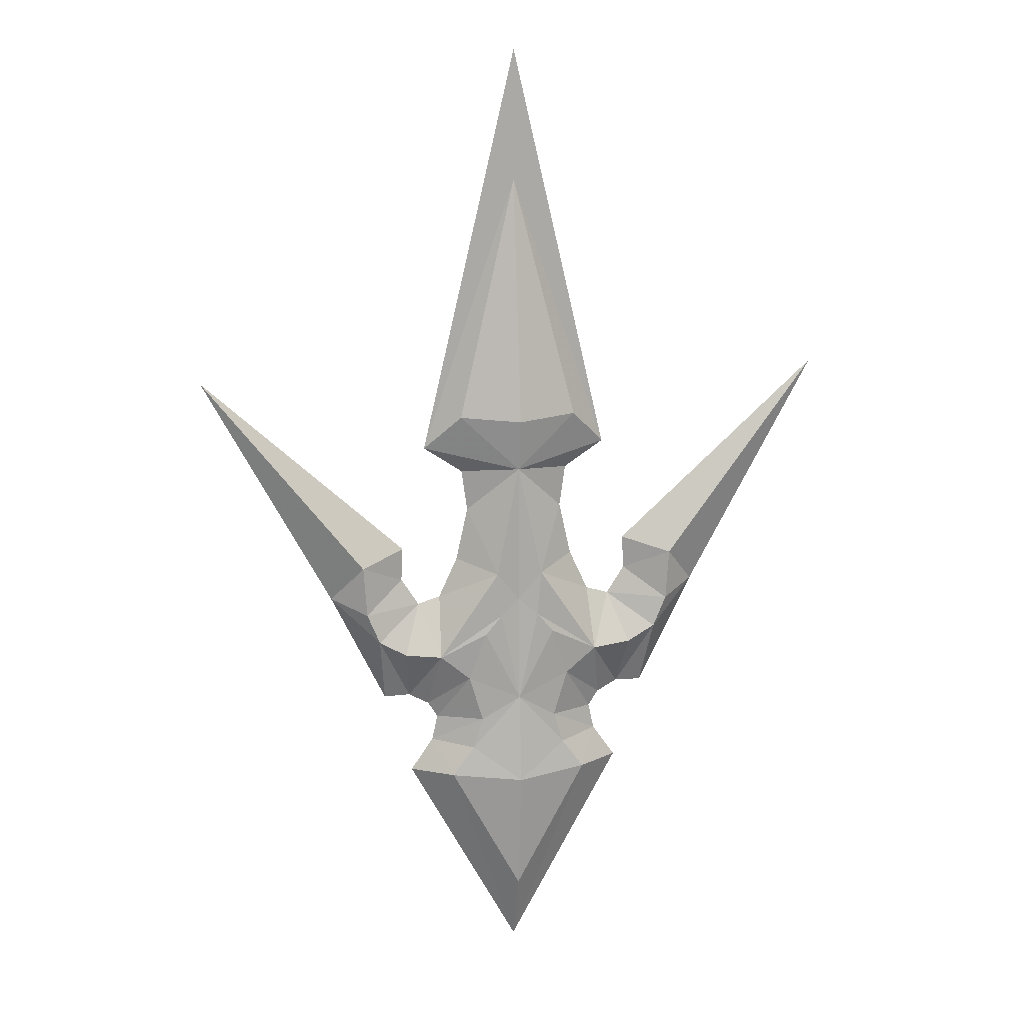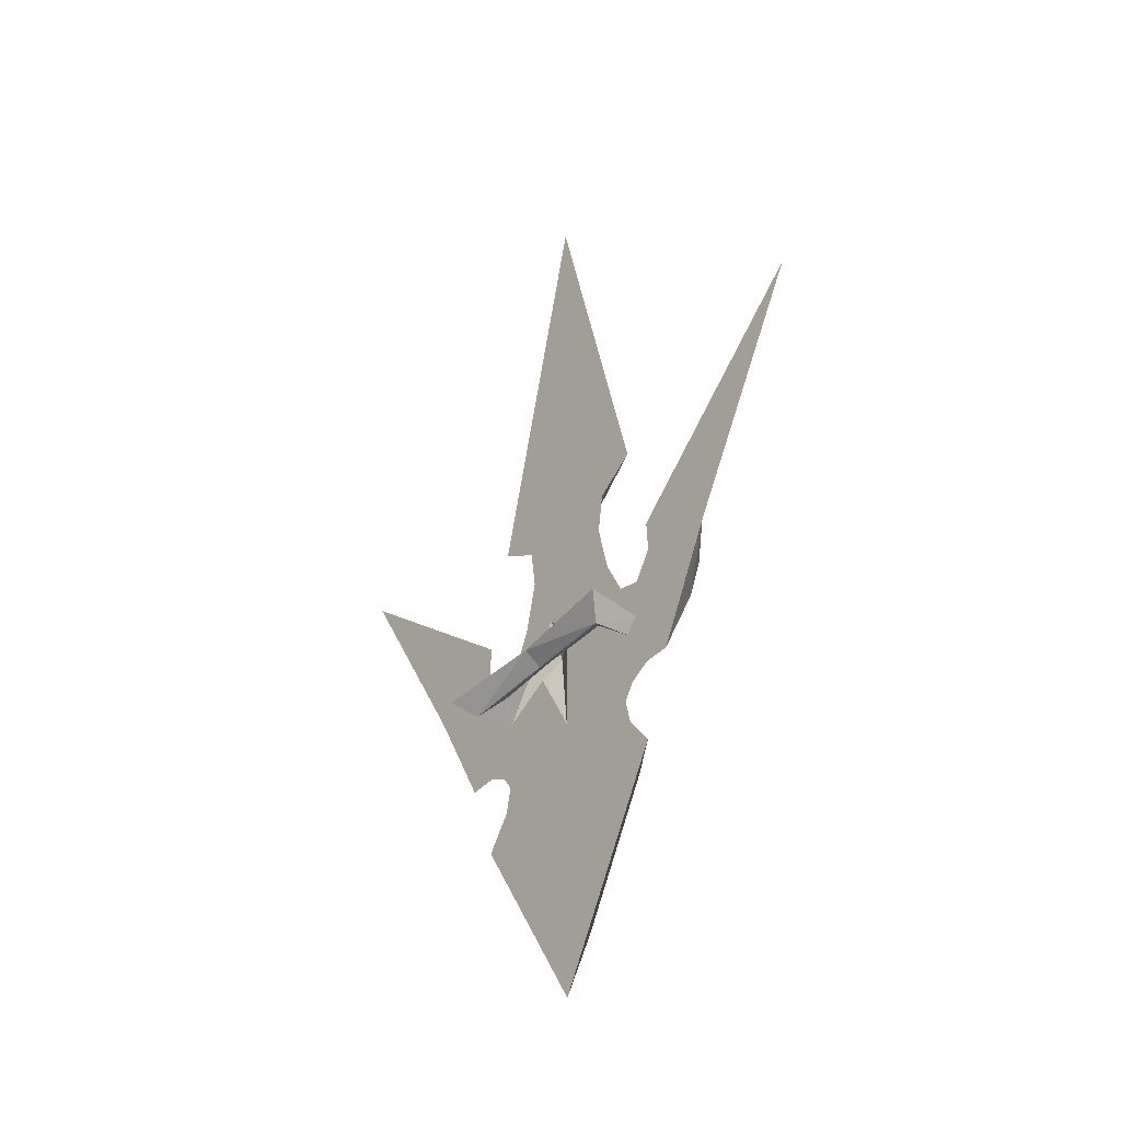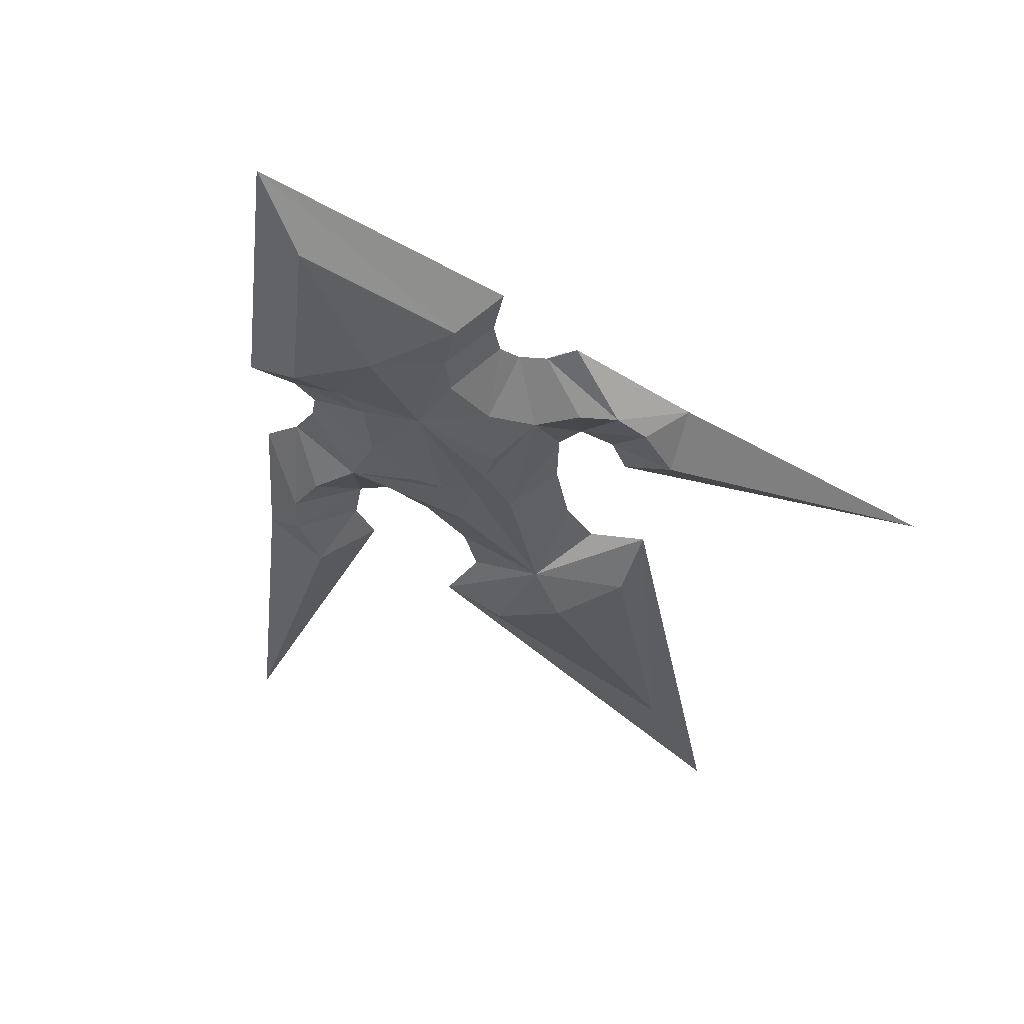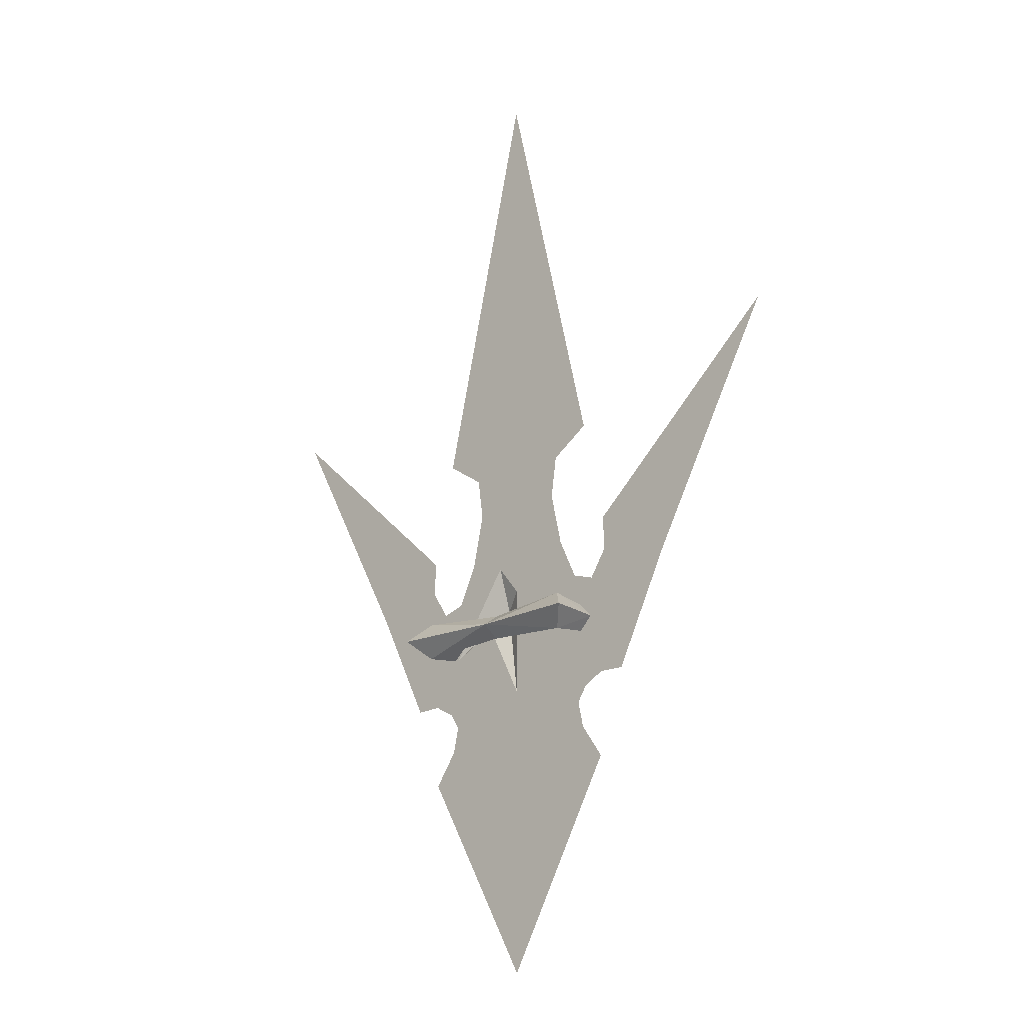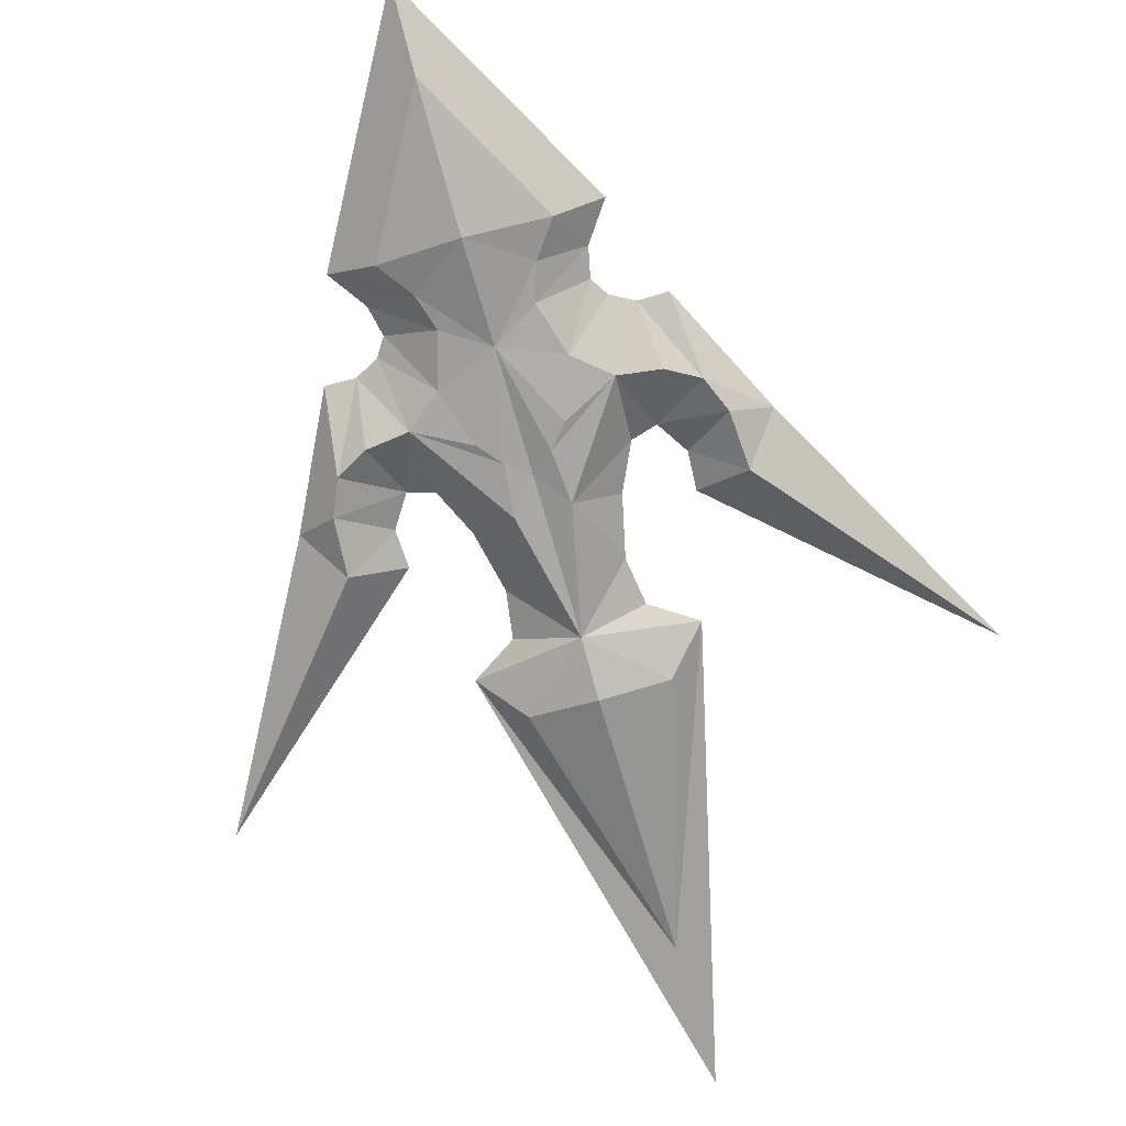
<metadata>
{"format":"obj","ext":"obj","renderer":"f3d","projection":"perspective","resolution":1024,"background":"white","views":[{"elev":14.4,"azim":167.7,"up":"+Y"},{"elev":-41.2,"azim":51.6,"up":"+Y"},{"elev":-35.9,"azim":23.2,"up":"+Z"},{"elev":-19.1,"azim":42.5,"up":"+Y"},{"elev":-72.1,"azim":15.7,"up":"+Z"}]}
</metadata>
<code>
v 31.95 34.45 -2.442
v 11.77 16.26 -2.442
v 16.26 15.02 -4.942
v 19.31 11.34 -2.442
v 13.86 0.2888 -2.442
v 15.92 10.04 -4.942
v 14.66 7.023 -4.942
v 11.93 5.466 -4.942
v 8.233 4.979 -4.942
v 11.93 12.96 -2.442
v 10.18 10.23 -2.442
v 7.941 10.92 -2.442
v 6.092 14.91 -2.442
v 4.924 20.16 -2.442
v 5.508 24.25 -2.442
v 9.401 26.83 -2.442
v 5.897 30.28 -4.442
v -0 24.73 -4.942
v -0 66.87 -2.442
v -0 54.03 -2.442
v 1.907 9.261 -5.442
v 3.562 7.315 -5.442
v -0 0.211 -5.442
v 11.26 0.3356 -2.442
v 9.251 -0.7592 -2.442
v 8.278 -2.28 -2.442
v 8.825 -4.834 -2.442
v 11.08 -8.058 -2.442
v 7.001 -8.179 -4.942
v -0 -28.07 -2.442
v -0 -21 -4.942
v 4.837 -5.23 -4.942
v 3.864 -2.115 -4.942
v 5.226 2.458 -4.942
v 2.307 13.75 -5.442
v -0 -8.733 -6.442
v -0 29.86 -5.942
v -0 10.87 -4.942
v 0 6.314 2.335
v 0 7.474 0.675
v 8.711 8.138 1.175
v 6.886 6.314 -0.6499
v 8.711 7.66 -2.546
v 7.293 6.314 -2.546
v 0 6.314 -0.4854
v 0 5.154 0.675
v 8.711 4.49 1.175
v 10.54 6.314 3
v 9.961 6.314 -2.546
v 8.711 4.968 -2.546
v 16.26 15.02 -2.442
v 15.92 10.04 -2.442
v 14.66 7.023 -2.442
v 11.93 5.466 -2.442
v 8.233 4.979 -2.442
v 5.897 30.28 -2.442
v -0 24.73 -2.442
v 1.907 9.261 -2.442
v 3.562 7.315 -2.442
v -0 0.211 -2.442
v 7.001 -8.179 -2.442
v -0 -21 -2.442
v 4.837 -5.23 -2.442
v 3.864 -2.115 -2.442
v 5.226 2.458 -2.442
v 2.307 13.75 -2.442
v -0.02903 -8.733 -2.442
v -0.02902 29.86 -2.442
v -0.009567 10.87 -2.442
v -31.95 34.45 -2.442
v -11.77 16.26 -2.442
v -16.26 15.02 -4.942
v -19.31 11.34 -2.442
v -13.86 0.2888 -2.442
v -15.92 10.04 -4.942
v -14.66 7.023 -4.942
v -11.93 5.466 -4.942
v -8.233 4.979 -4.942
v -11.93 12.96 -2.442
v -10.18 10.23 -2.442
v -7.941 10.92 -2.442
v -6.092 14.91 -2.442
v -4.924 20.16 -2.442
v -5.508 24.25 -2.442
v -9.401 26.83 -2.442
v -5.897 30.28 -4.442
v -1.907 9.261 -5.442
v -3.562 7.315 -5.442
v -11.26 0.3356 -2.442
v -9.251 -0.7592 -2.442
v -8.278 -2.28 -2.442
v -8.825 -4.834 -2.442
v -11.08 -8.058 -2.442
v -7.001 -8.179 -4.942
v -4.837 -5.23 -4.942
v -3.864 -2.115 -4.942
v -5.226 2.458 -4.942
v -2.307 13.75 -5.442
v -8.711 8.138 1.175
v -6.886 6.314 -0.6499
v -8.711 7.66 -2.546
v -7.293 6.314 -2.546
v -8.711 4.49 1.175
v -10.54 6.314 3
v -9.961 6.314 -2.546
v -8.711 4.968 -2.546
v -16.26 15.02 -2.442
v -15.92 10.04 -2.442
v -14.66 7.023 -2.442
v -11.93 5.466 -2.442
v -8.233 4.979 -2.442
v -5.897 30.28 -2.442
v -1.907 9.261 -3.442
v -3.562 7.315 -2.442
v -7.001 -8.179 -2.442
v -4.837 -5.23 -2.442
v -3.864 -2.115 -2.442
v -5.226 2.458 -2.442
v -2.307 13.75 -2.442
v 0.02903 -8.733 -2.442
v 0.02902 29.86 -2.442
v 0.009567 10.87 -2.442
f 4 3 1
f 6 3 4
f 6 4 7
f 7 4 5
f 5 24 7
f 24 8 7
f 9 8 24
f 25 34 9 24
f 26 33 34 25
f 27 32 33 26
f 27 28 29 32
f 29 28 30 31
f 31 36 29
f 2 1 3
f 3 6 10 2
f 6 7 11 10
f 9 11 8
f 8 11 7
f 9 12 11
f 9 35 12
f 35 13 12
f 9 22 21 35
f 22 9 34
f 34 23 22
f 34 33 23
f 23 33 32
f 32 29 36
f 36 23 32
f 23 21 22
f 23 38 21
f 38 35 21
f 38 18 35
f 35 14 13
f 35 18 14
f 18 15 14
f 18 17 16 15
f 37 17 18
f 20 19 16 17
f 20 17 37
f 40 39 41
f 42 40 41
f 42 41 43
f 44 42 43
f 40 42 45
f 45 42 46
f 46 47 39
f 41 39 48
f 41 48 49
f 43 41 49
f 47 46 42
f 50 47 42
f 50 42 44
f 48 39 47
f 49 48 47
f 49 47 50
f 51 4 1
f 51 52 4
f 4 52 53
f 4 53 5
f 24 5 53
f 54 24 53
f 54 55 24
f 55 65 25 24
f 65 64 26 25
f 64 63 27 26
f 61 28 27 63
f 30 28 61 62
f 67 62 61
f 1 2 51
f 10 52 51 2
f 11 53 52 10
f 11 55 54
f 11 54 53
f 12 55 11
f 66 55 12
f 13 66 12
f 58 59 55 66
f 55 59 65
f 60 65 59
f 64 65 60
f 64 60 63
f 61 63 67
f 60 67 63
f 58 60 59
f 69 60 58
f 66 69 58
f 57 69 66
f 14 66 13
f 57 66 14
f 15 57 14
f 16 56 57 15
f 56 68 57
f 16 19 20 56
f 56 20 68
f 72 73 70
f 72 75 73
f 73 75 76
f 73 76 74
f 89 74 76
f 77 89 76
f 77 78 89
f 78 97 90 89
f 97 96 91 90
f 96 95 92 91
f 94 93 92 95
f 30 93 94 31
f 36 31 94
f 70 71 72
f 79 75 72 71
f 80 76 75 79
f 80 78 77
f 80 77 76
f 81 78 80
f 98 78 81
f 82 98 81
f 87 88 78 98
f 78 88 97
f 23 97 88
f 96 97 23
f 96 23 95
f 94 95 36
f 23 36 95
f 87 23 88
f 38 23 87
f 98 38 87
f 18 38 98
f 83 98 82
f 18 98 83
f 84 18 83
f 85 86 18 84
f 86 37 18
f 85 19 20 86
f 86 20 37
f 39 40 99
f 40 100 99
f 99 100 101
f 100 102 101
f 100 40 45
f 100 45 46
f 103 46 39
f 39 99 104
f 104 99 105
f 99 101 105
f 46 103 100
f 103 106 100
f 100 106 102
f 39 104 103
f 104 105 103
f 103 105 106
f 73 107 70
f 108 107 73
f 108 73 109
f 109 73 74
f 74 89 109
f 89 110 109
f 111 110 89
f 90 118 111 89
f 91 117 118 90
f 92 116 117 91
f 92 93 115 116
f 115 93 30 62
f 62 120 115
f 71 70 107
f 107 108 79 71
f 108 109 80 79
f 111 80 110
f 110 80 109
f 111 81 80
f 111 119 81
f 119 82 81
f 111 114 113 119
f 114 111 118
f 118 60 114
f 118 117 60
f 60 117 116
f 116 115 120
f 120 60 116
f 60 113 114
f 60 122 113
f 122 119 113
f 122 57 119
f 119 83 82
f 119 57 83
f 57 84 83
f 57 112 85 84
f 121 112 57
f 20 19 85 112
f 20 112 121

</code>
